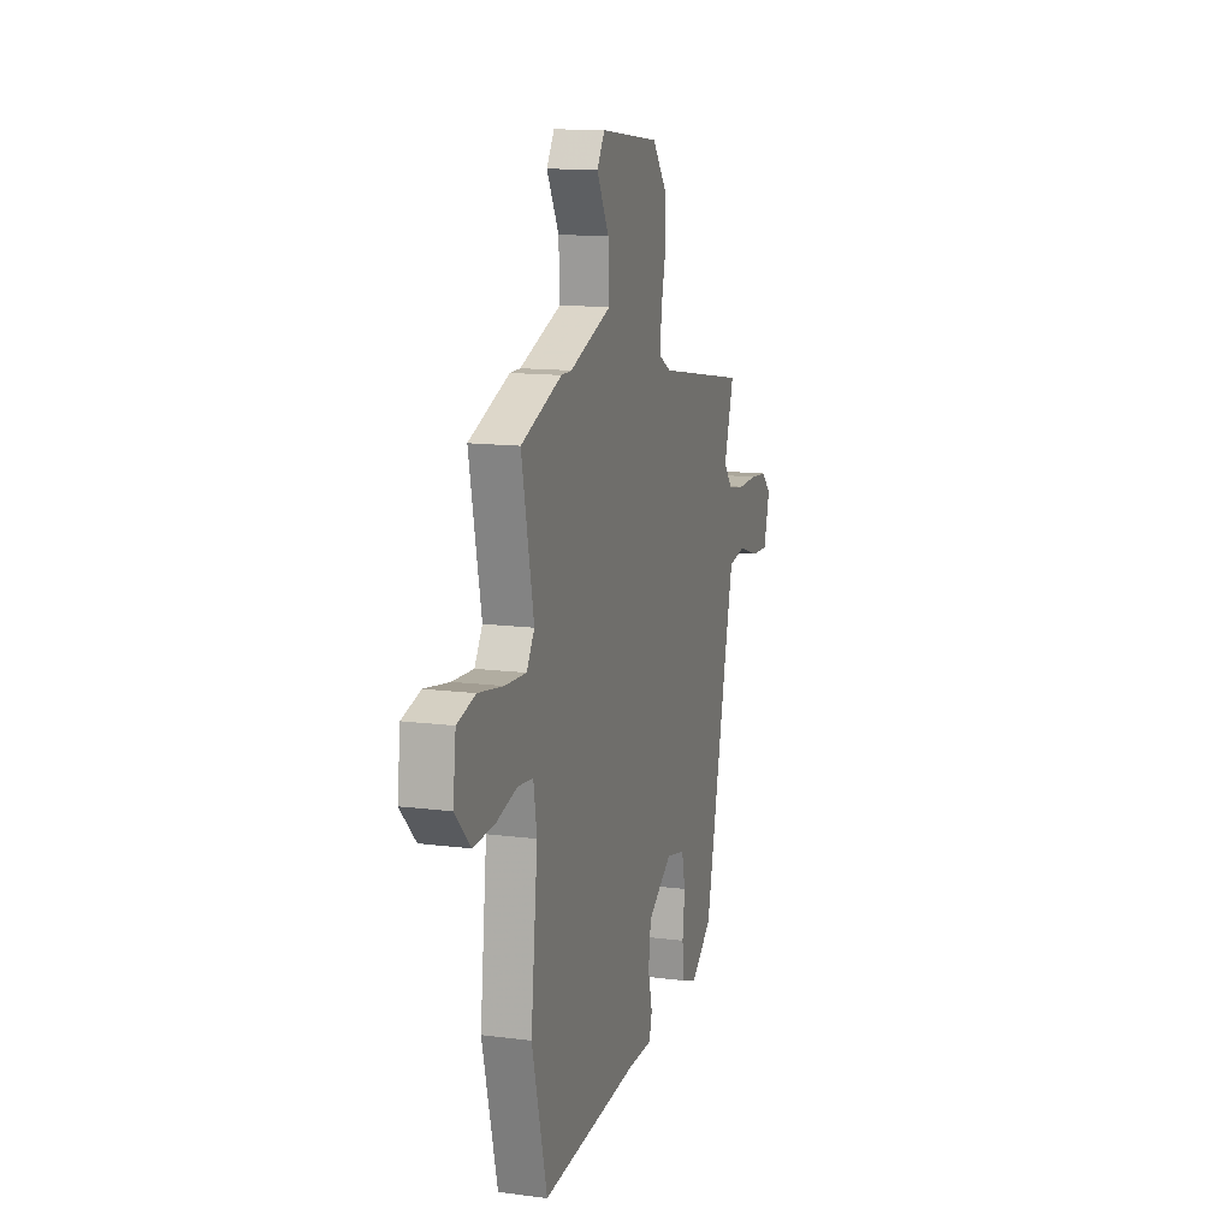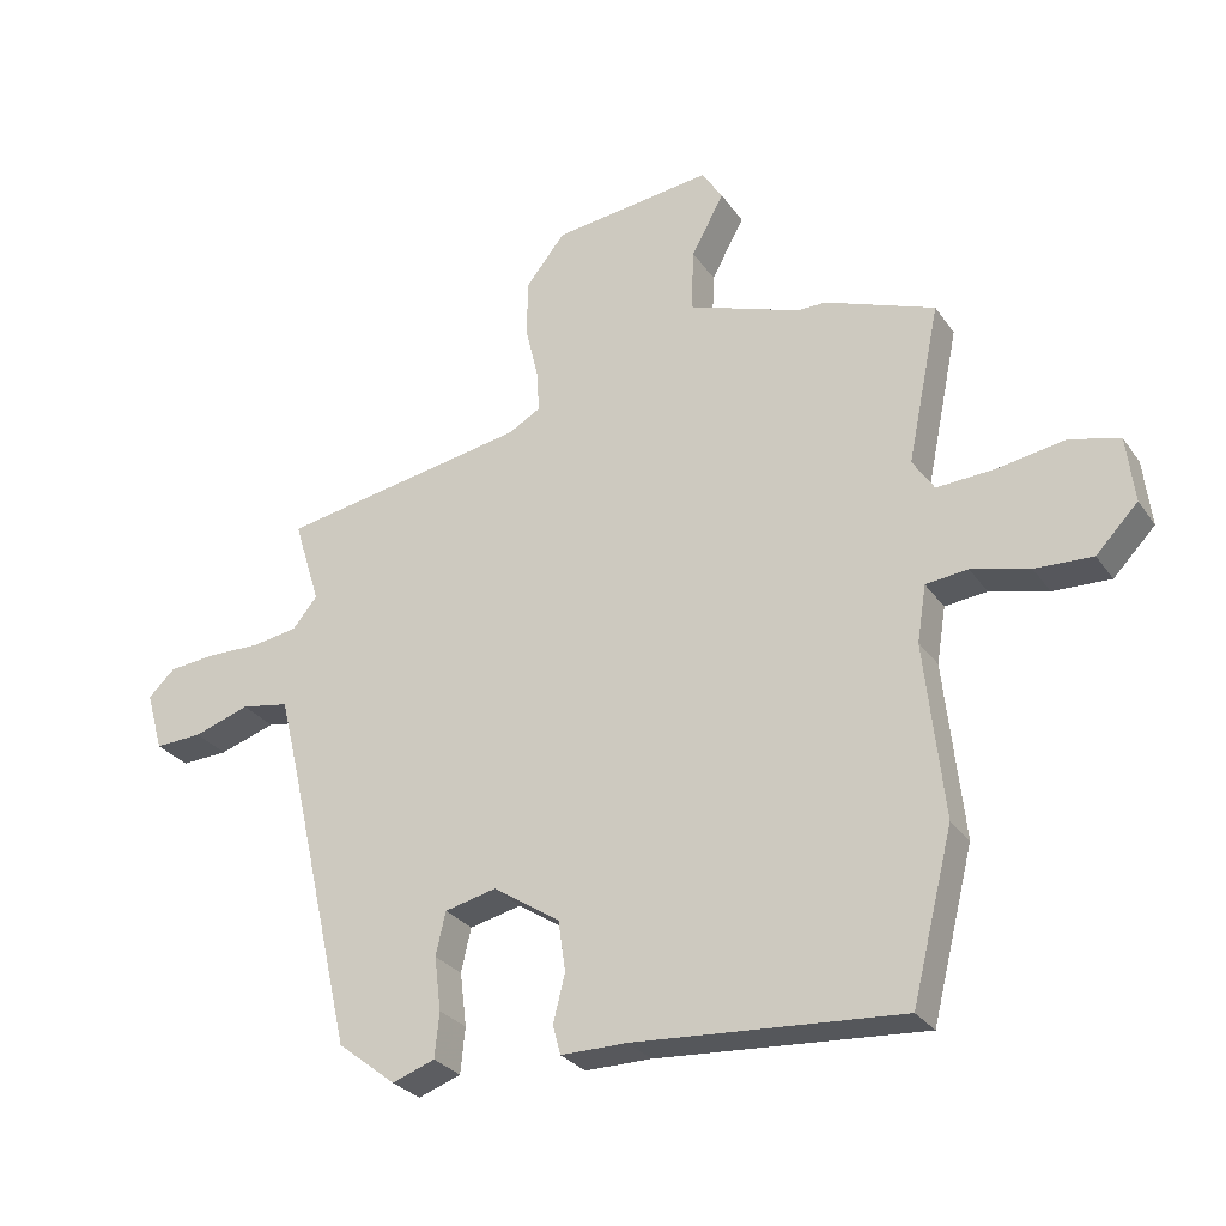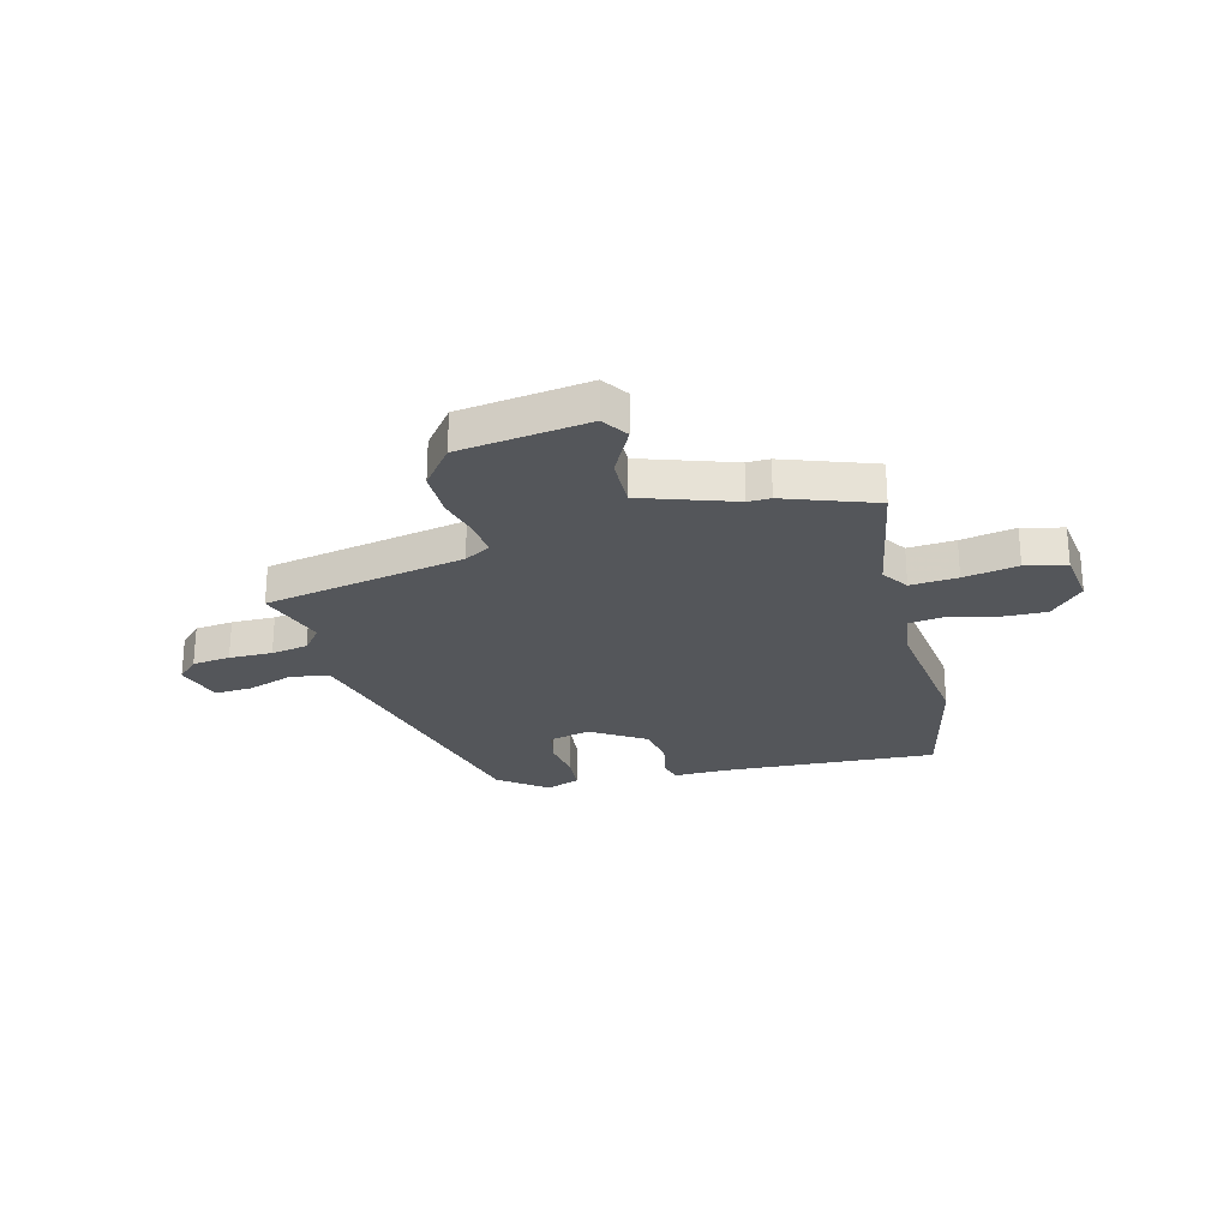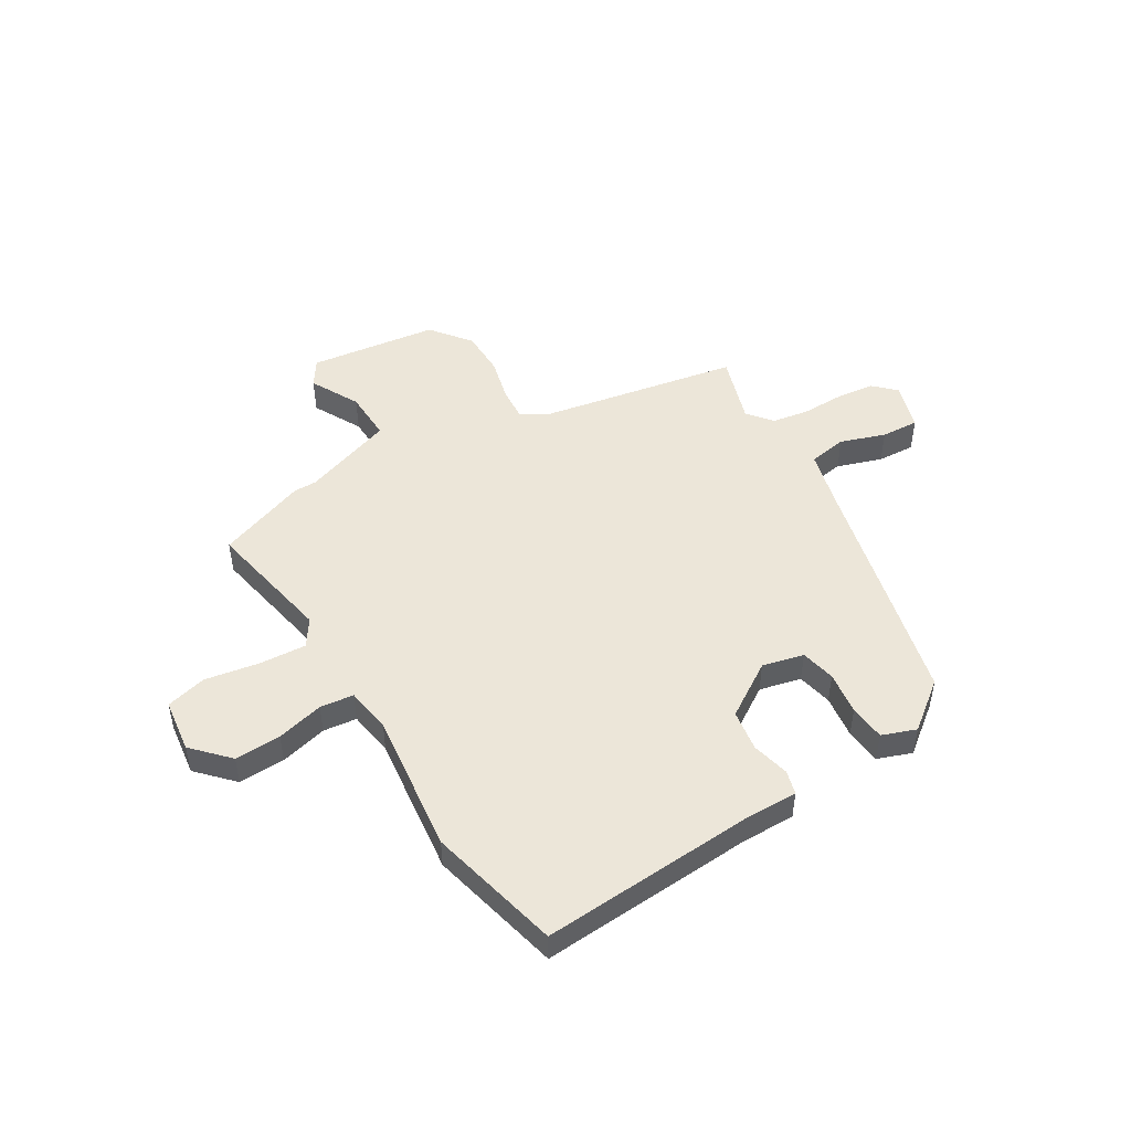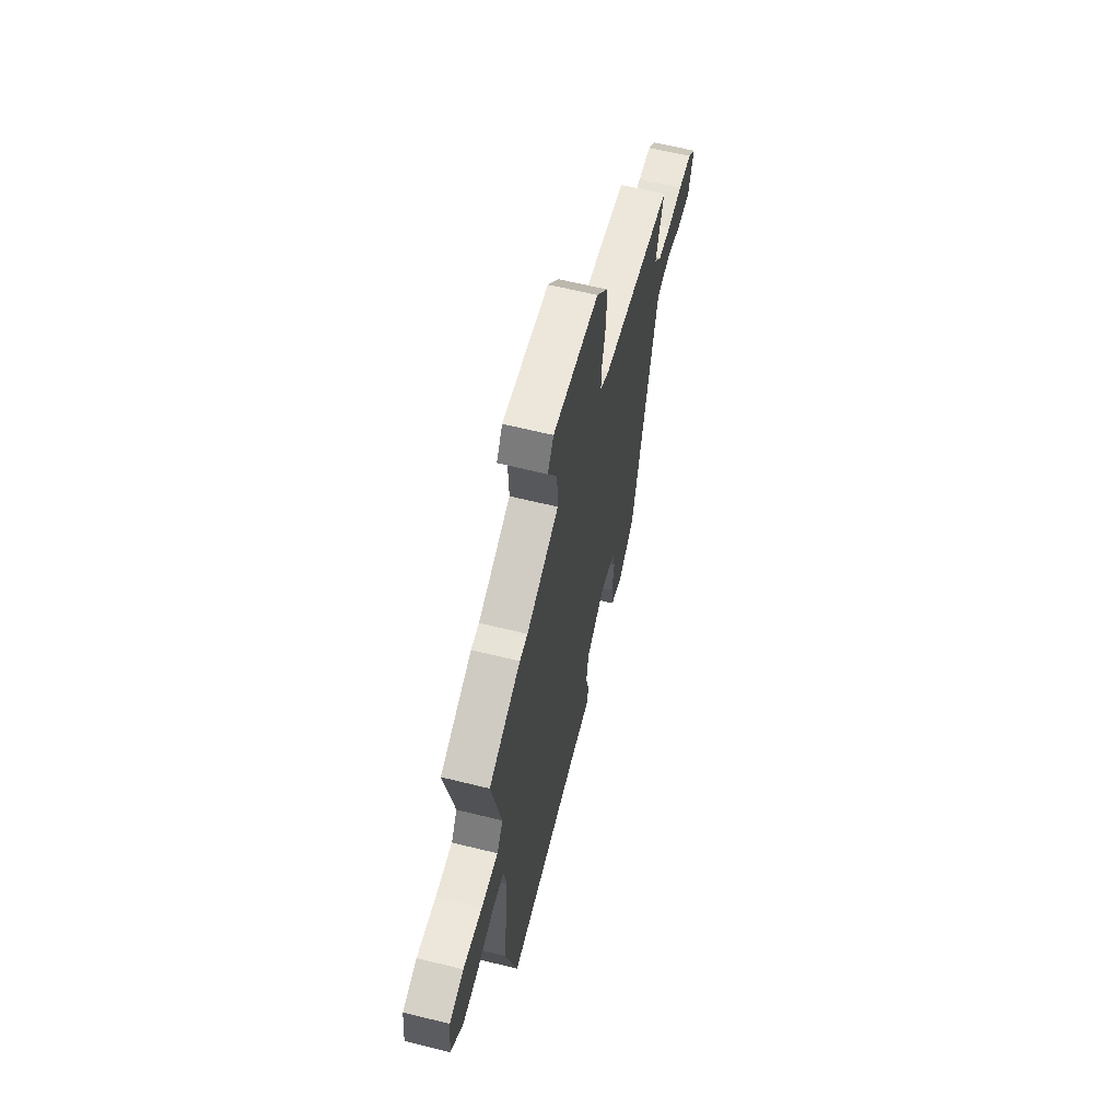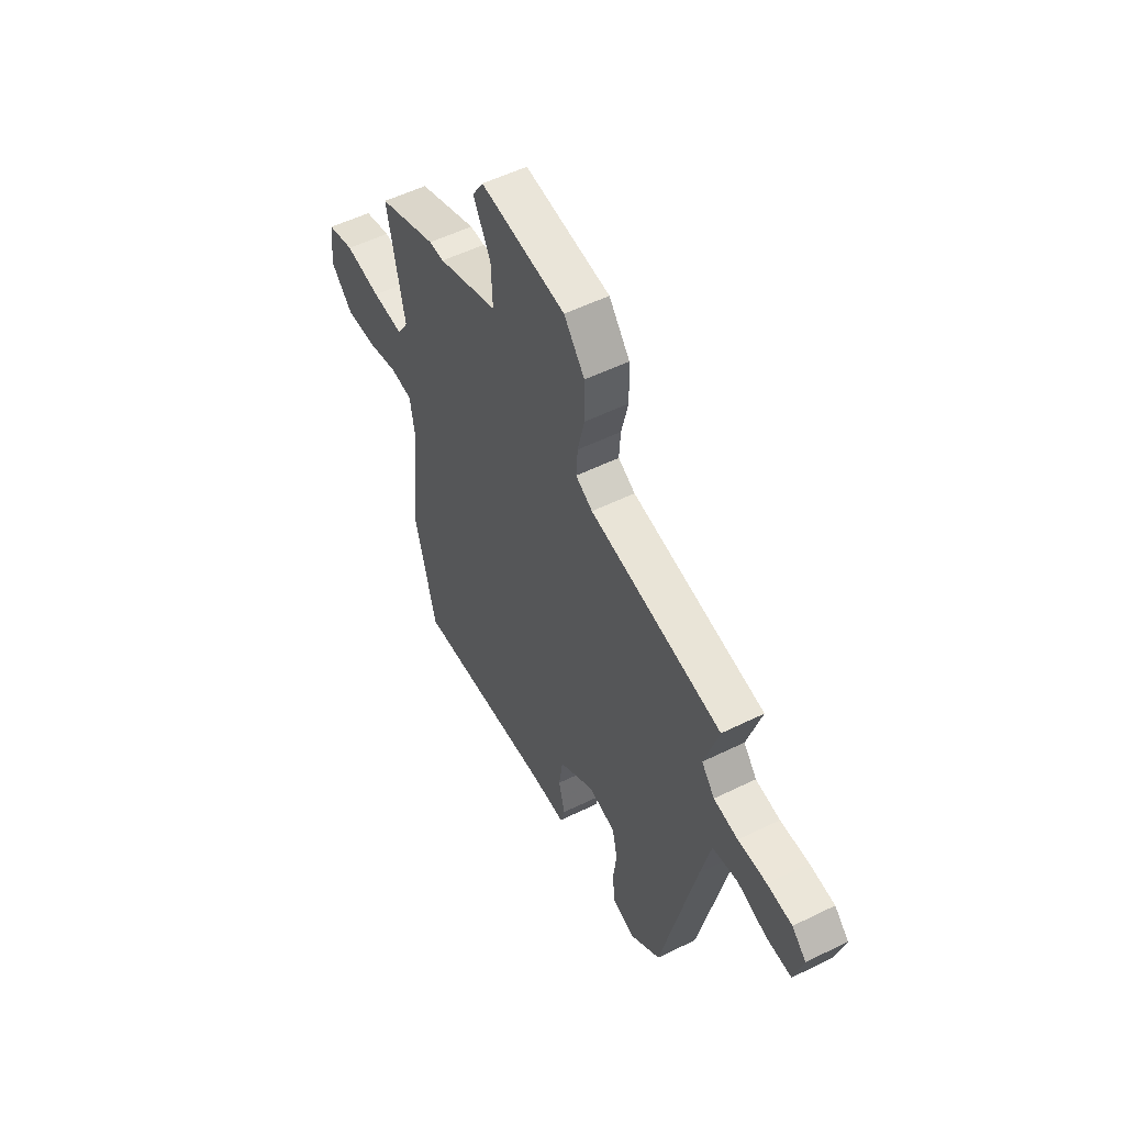
<metadata>
{"format":"obj","ext":"obj","renderer":"f3d","projection":"perspective","resolution":1024,"background":"white","views":[{"elev":13.3,"azim":106.4,"up":"+Z"},{"elev":-28.6,"azim":27.9,"up":"+Z"},{"elev":-25.7,"azim":15.6,"up":"+Y"},{"elev":48.8,"azim":149.5,"up":"+Y"},{"elev":62.8,"azim":104.1,"up":"+Z"},{"elev":53.6,"azim":-117.7,"up":"+Z"}]}
</metadata>
<code>
v 0.545 0.07 -0.321
v 0.482 0.07 -0.572
v 0.074 0.07 -0.542
v -0.027 0.07 -0.542
v -0.039 0.07 -0.497
v -0.021 0.07 -0.425
v -0.032 0.07 -0.347
v -0.134 0.07 -0.28
v -0.213 0.07 -0.298
v -0.228 0.07 -0.364
v -0.218 0.07 -0.446
v -0.225 0.07 -0.515
v -0.29 0.07 -0.538
v -0.379 0.07 -0.468
v -0.481 0.07 -0.022
v -0.51 0.07 0.097
v -0.583 0.07 0.11
v -0.669 0.07 0.082
v -0.741 0.07 0.079
v -0.767 0.07 0.17
v -0.726 0.07 0.209
v -0.654 0.07 0.216
v -0.572 0.07 0.214
v -0.502 0.07 0.225
v -0.464 0.07 0.271
v -0.505 0.07 0.403
v -0.124 0.07 0.469
v -0.075 0.07 0.497
v -0.079 0.07 0.561
v -0.099 0.07 0.645
v -0.097 0.07 0.733
v -0.037 0.07 0.808
v 0.208 0.07 0.837
v 0.24 0.07 0.787
v 0.19 0.07 0.695
v 0.186 0.07 0.599
v 0.359 0.07 0.537
v 0.402 0.07 0.537
v 0.571 0.07 0.473
v 0.521 0.07 0.23
v 0.554 0.07 0.179
v 0.643 0.07 0.184
v 0.746 0.07 0.201
v 0.823 0.07 0.181
v 0.835 0.07 0.079
v 0.771 0.07 0.013
v 0.683 0.07 0.017
v 0.594 0.07 0.04
v 0.53 0.07 0.033
v 0.516 0.07 -0.053
v 0.545 0 -0.321
v 0.482 0 -0.572
v 0.074 0 -0.542
v -0.027 0 -0.542
v -0.039 0 -0.497
v -0.021 0 -0.425
v -0.032 0 -0.347
v -0.134 0 -0.28
v -0.213 0 -0.298
v -0.228 0 -0.364
v -0.218 0 -0.446
v -0.225 0 -0.515
v -0.29 0 -0.538
v -0.379 0 -0.468
v -0.481 0 -0.022
v -0.51 0 0.097
v -0.583 0 0.11
v -0.669 0 0.082
v -0.741 0 0.079
v -0.767 0 0.17
v -0.726 0 0.209
v -0.654 0 0.216
v -0.572 0 0.214
v -0.502 0 0.225
v -0.464 0 0.271
v -0.505 0 0.403
v -0.124 0 0.469
v -0.075 0 0.497
v -0.079 0 0.561
v -0.099 0 0.645
v -0.097 0 0.733
v -0.037 0 0.808
v 0.208 0 0.837
v 0.24 0 0.787
v 0.19 0 0.695
v 0.186 0 0.599
v 0.359 0 0.537
v 0.402 0 0.537
v 0.571 0 0.473
v 0.521 0 0.23
v 0.554 0 0.179
v 0.643 0 0.184
v 0.746 0 0.201
v 0.823 0 0.181
v 0.835 0 0.079
v 0.771 0 0.013
v 0.683 0 0.017
v 0.594 0 0.04
v 0.53 0 0.033
v 0.516 0 -0.053
f 46 47 48
f 45 46 48
f 44 45 48
f 43 44 48
f 42 43 48
f 41 42 48 49
f 40 41 49
f 37 38 39 40
f 40 49 50
f 37 40 50
f 36 37 50
f 33 34 35
f 32 33 35
f 31 32 35
f 30 31 35
f 29 30 35
f 28 29 35 36
f 1 2 3
f 50 1 3
f 36 50 3
f 28 36 3
f 27 28 3
f 21 22 23
f 20 21 23
f 19 20 23
f 18 19 23
f 17 18 23
f 16 17 23 24
f 15 16 24 25
f 14 15 25
f 13 14 25
f 12 13 25
f 11 12 25
f 10 11 25
f 3 4 5 6
f 3 6 7
f 27 3 7
f 25 26 27
f 10 25 27
f 9 10 27
f 8 9 27
f 7 8 27
f 98 97 96
f 98 96 95
f 98 95 94
f 98 94 93
f 98 93 92
f 99 98 92 91
f 99 91 90
f 90 89 88 87
f 100 99 90
f 100 90 87
f 100 87 86
f 85 84 83
f 85 83 82
f 85 82 81
f 85 81 80
f 85 80 79
f 86 85 79 78
f 53 52 51
f 53 51 100
f 53 100 86
f 53 86 78
f 53 78 77
f 73 72 71
f 73 71 70
f 73 70 69
f 73 69 68
f 73 68 67
f 74 73 67 66
f 75 74 66 65
f 75 65 64
f 75 64 63
f 75 63 62
f 75 62 61
f 75 61 60
f 56 55 54 53
f 57 56 53
f 57 53 77
f 77 76 75
f 77 75 60
f 77 60 59
f 77 59 58
f 77 58 57
f 1 51 52 2
f 2 52 53 3
f 3 53 54 4
f 4 54 55 5
f 5 55 56 6
f 6 56 57 7
f 7 57 58 8
f 8 58 59 9
f 9 59 60 10
f 10 60 61 11
f 11 61 62 12
f 12 62 63 13
f 13 63 64 14
f 14 64 65 15
f 15 65 66 16
f 16 66 67 17
f 17 67 68 18
f 18 68 69 19
f 19 69 70 20
f 20 70 71 21
f 21 71 72 22
f 22 72 73 23
f 23 73 74 24
f 24 74 75 25
f 25 75 76 26
f 26 76 77 27
f 27 77 78 28
f 28 78 79 29
f 29 79 80 30
f 30 80 81 31
f 31 81 82 32
f 32 82 83 33
f 33 83 84 34
f 34 84 85 35
f 35 85 86 36
f 36 86 87 37
f 37 87 88 38
f 38 88 89 39
f 39 89 90 40
f 40 90 91 41
f 41 91 92 42
f 42 92 93 43
f 43 93 94 44
f 44 94 95 45
f 45 95 96 46
f 46 96 97 47
f 47 97 98 48
f 48 98 99 49
f 49 99 100 50
f 50 100 51 1

</code>
